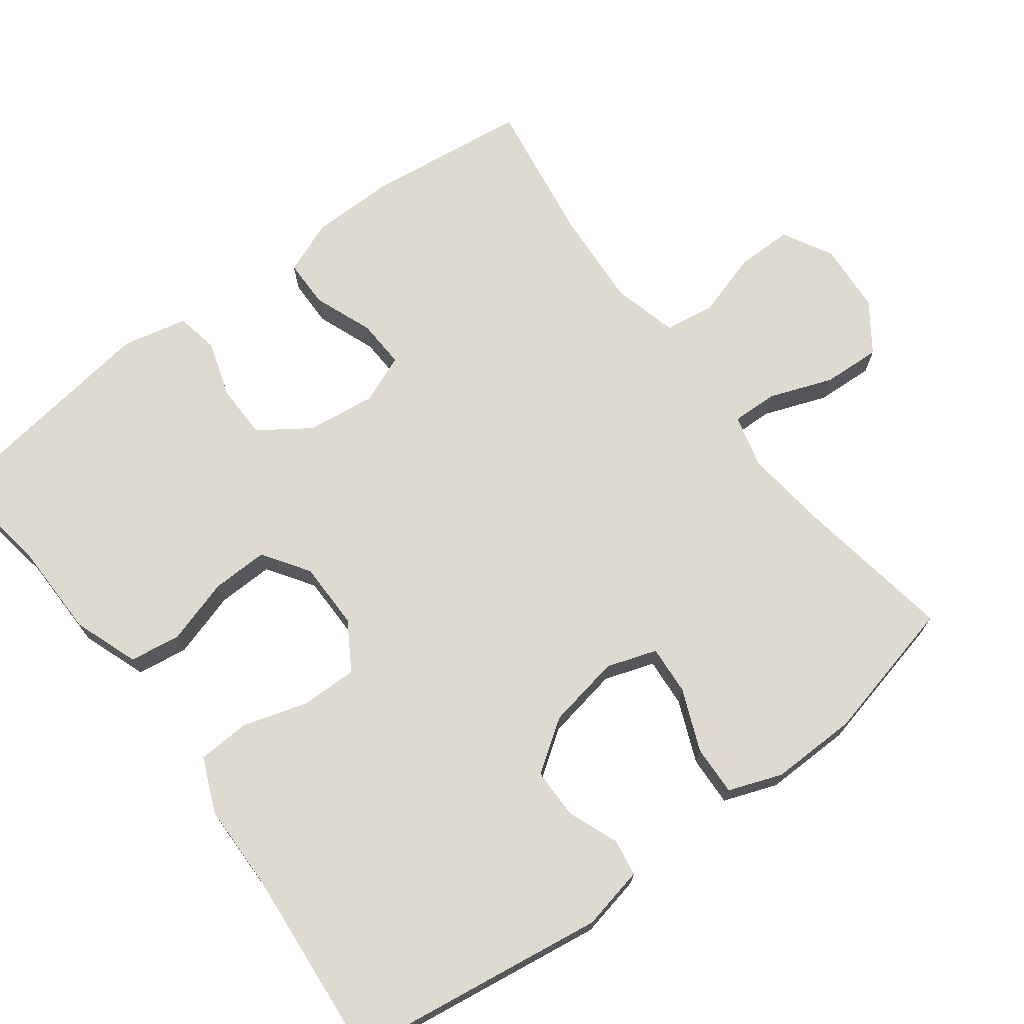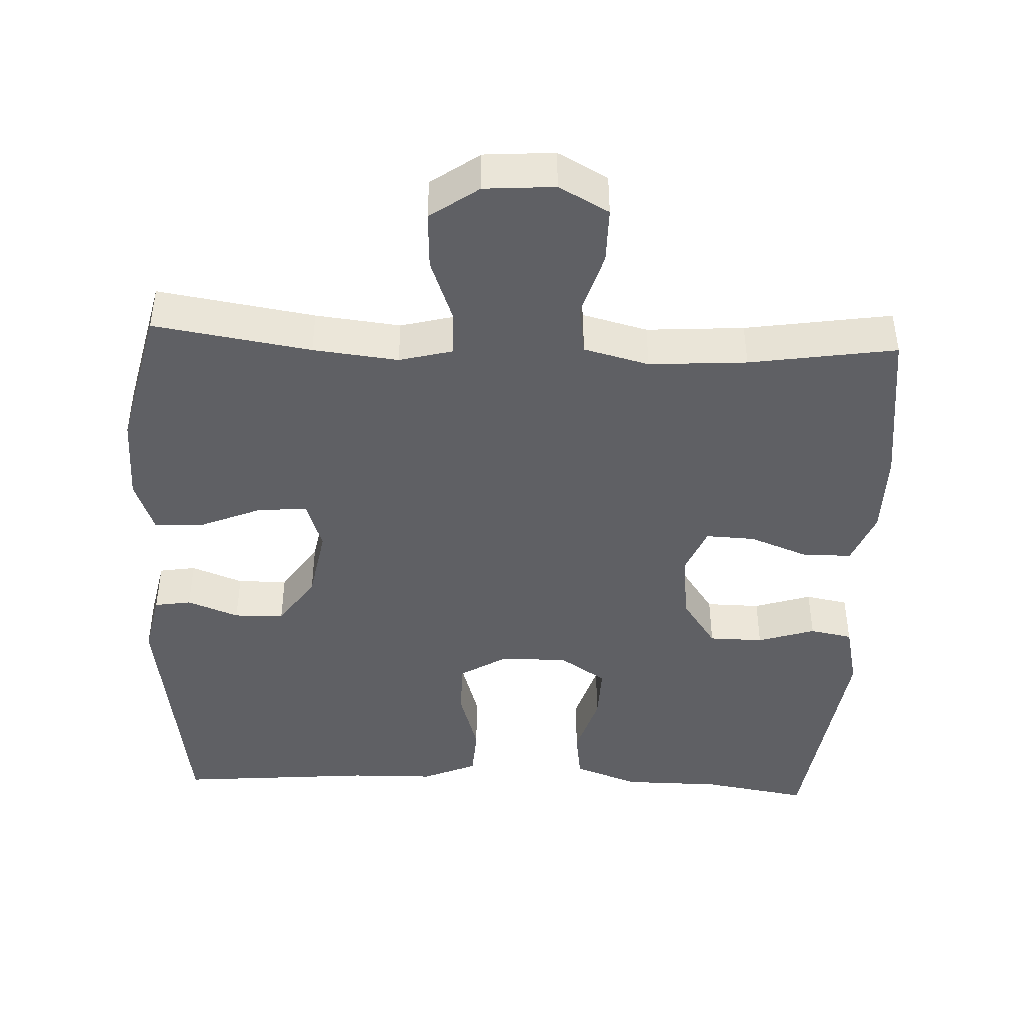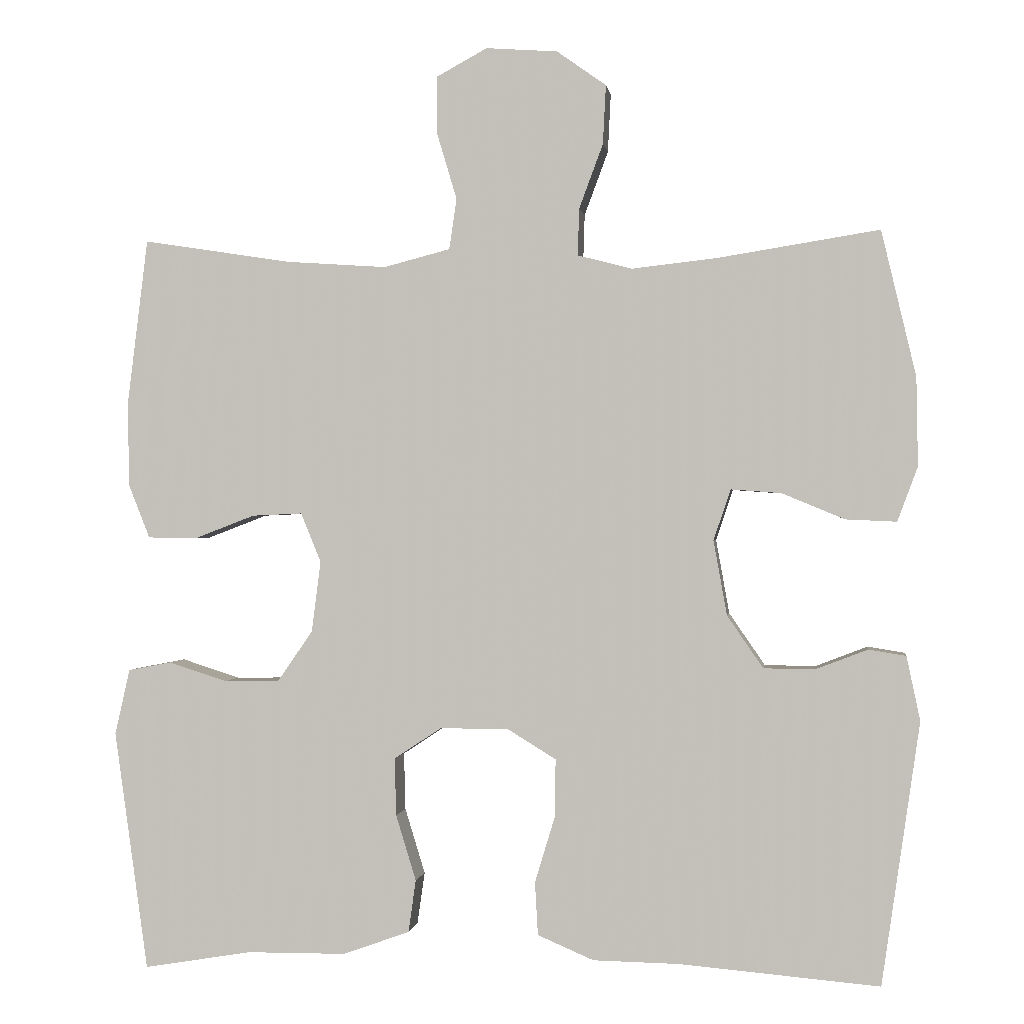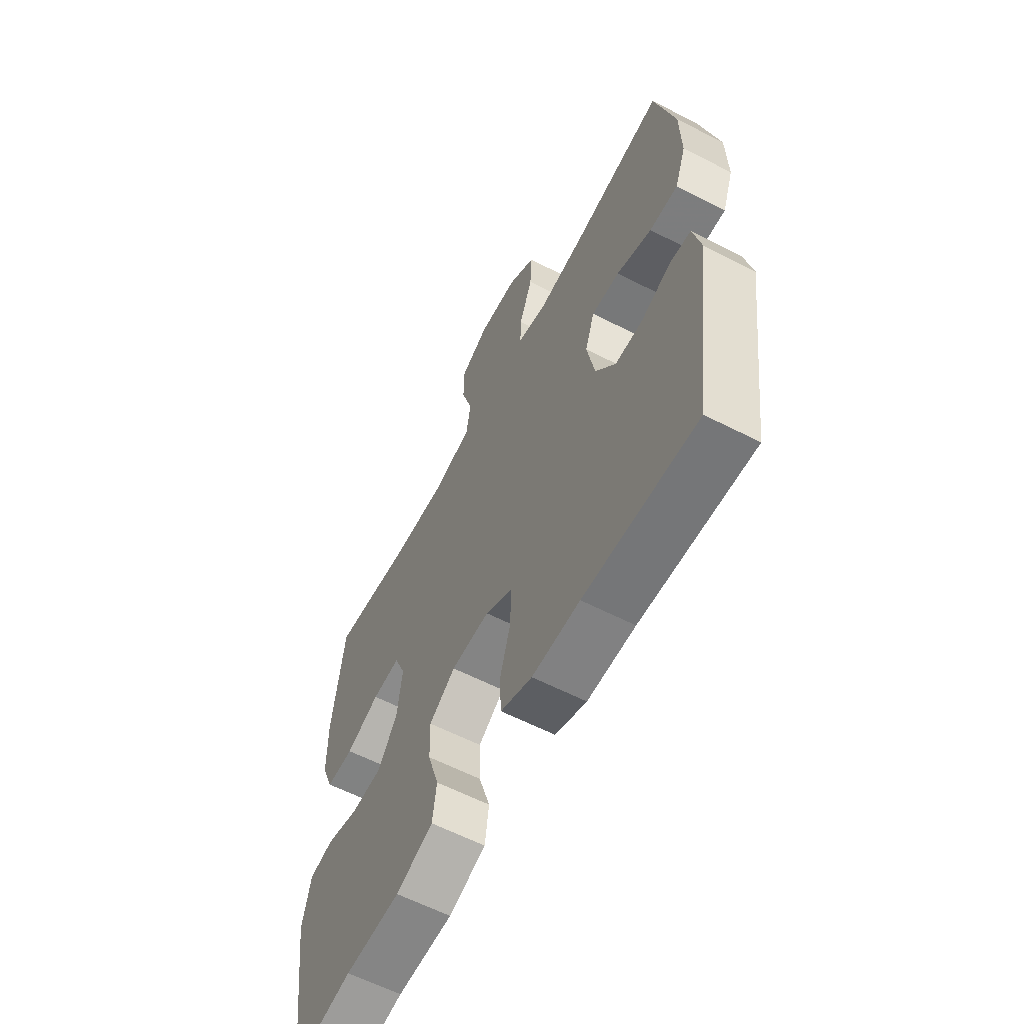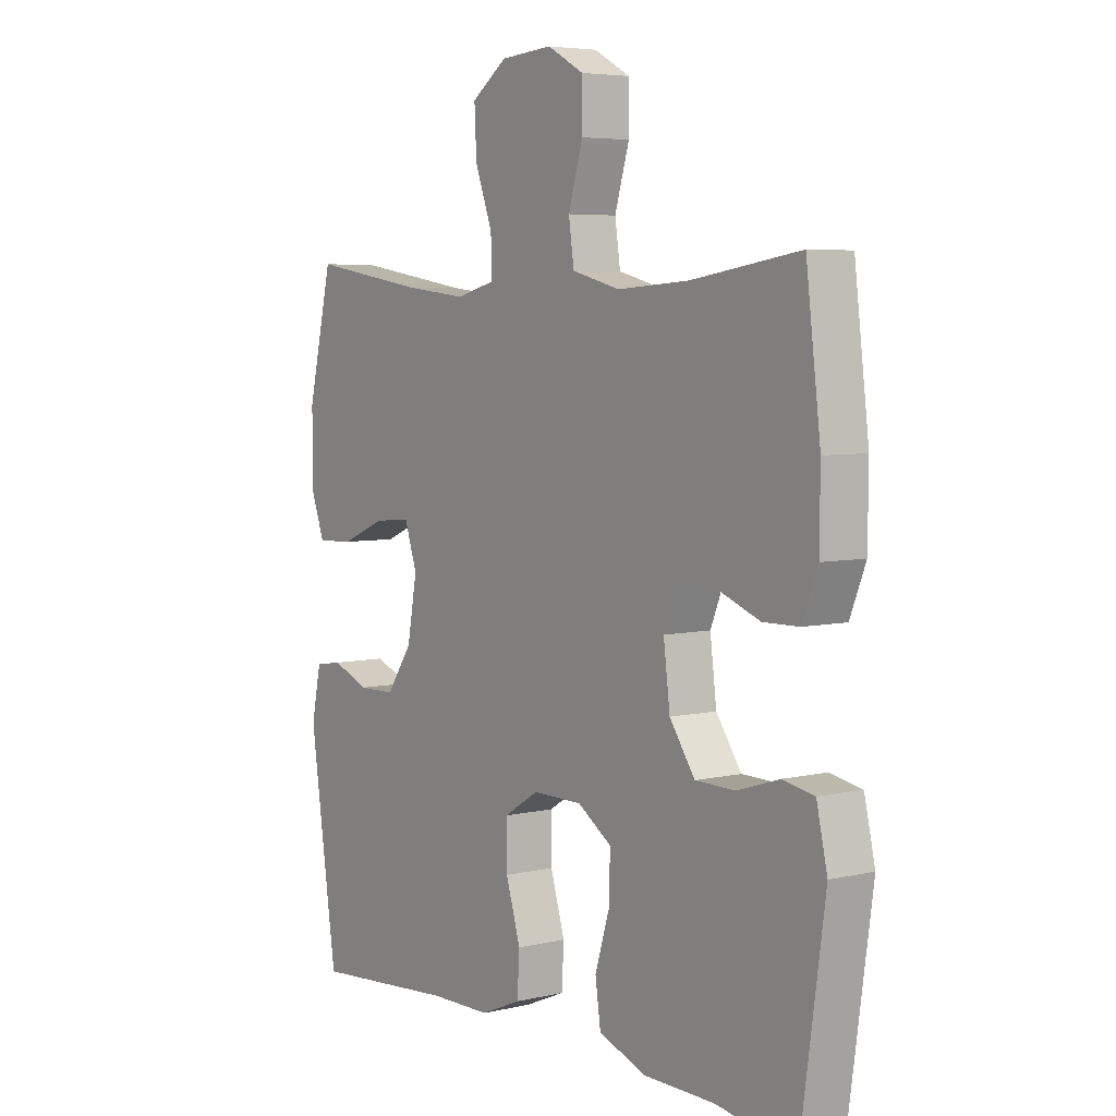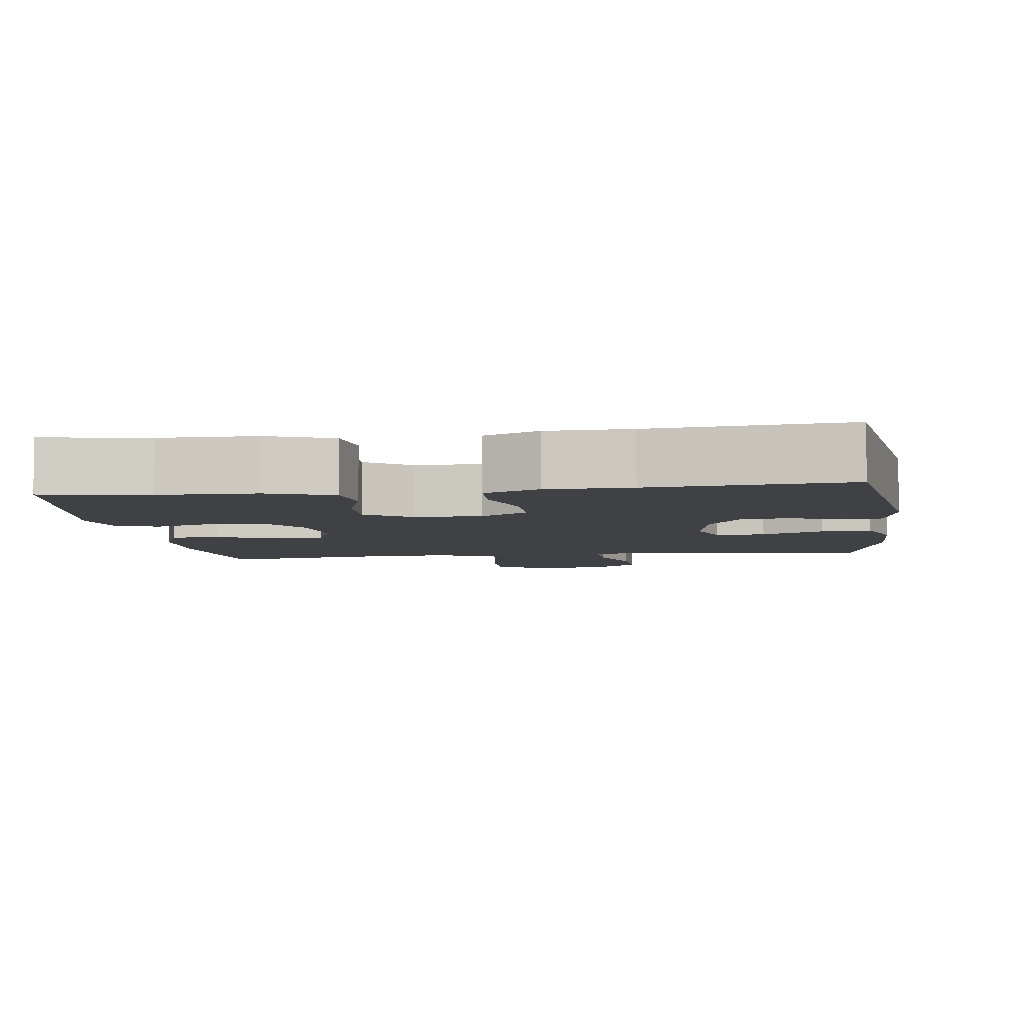
<metadata>
{"format":"obj","ext":"obj","renderer":"f3d","projection":"perspective","resolution":1024,"background":"white","views":[{"elev":70.9,"azim":-127.0,"up":"+Y"},{"elev":-43.7,"azim":-2.5,"up":"+Y"},{"elev":-0.1,"azim":-172.2,"up":"+Z"},{"elev":-61.4,"azim":-117.5,"up":"+Z"},{"elev":5.4,"azim":54.2,"up":"+Z"},{"elev":-5.8,"azim":-172.4,"up":"+Y"}]}
</metadata>
<code>
v -0.5 0.07 -0.5
v -0.551 0.07 -0.149
v -0.533 0.07 -0.063
v -0.483 0.07 -0.055
v -0.413 0.07 -0.082
v -0.345 0.07 -0.081
v -0.297 0.07 -0.011
v -0.279 0.07 0.089
v -0.302 0.07 0.157
v -0.369 0.07 0.152
v -0.453 0.07 0.117
v -0.521 0.07 0.114
v -0.548 0.07 0.187
v -0.546 0.07 0.305
v -0.5 0.07 0.5
v -0.286 0.07 0.466
v -0.17 0.07 0.453
v -0.097 0.07 0.472
v -0.099 0.07 0.535
v -0.131 0.07 0.621
v -0.135 0.07 0.7
v -0.069 0.07 0.747
v 0.027 0.07 0.754
v 0.095 0.07 0.717
v 0.095 0.07 0.641
v 0.068 0.07 0.551
v 0.078 0.07 0.483
v 0.167 0.07 0.46
v 0.3 0.07 0.469
v 0.5 0.07 0.5
v 0.527 0.07 0.28
v 0.526 0.07 0.165
v 0.497 0.07 0.092
v 0.431 0.07 0.091
v 0.35 0.07 0.122
v 0.283 0.07 0.125
v 0.256 0.07 0.059
v 0.268 0.07 -0.036
v 0.315 0.07 -0.104
v 0.389 0.07 -0.105
v 0.467 0.07 -0.08
v 0.525 0.07 -0.091
v 0.545 0.07 -0.179
v 0.5 0.07 -0.5
v 0.356 0.07 -0.476
v 0.223 0.07 -0.475
v 0.134 0.07 -0.443
v 0.124 0.07 -0.373
v 0.151 0.07 -0.285
v 0.153 0.07 -0.208
v 0.09 0.07 -0.166
v -0.002 0.07 -0.166
v -0.067 0.07 -0.206
v -0.066 0.07 -0.283
v -0.039 0.07 -0.372
v -0.043 0.07 -0.443
v -0.118 0.07 -0.475
v -0.232 0.07 -0.477
v -0.5 0 -0.5
v -0.551 0 -0.149
v -0.533 0 -0.063
v -0.483 0 -0.055
v -0.413 0 -0.082
v -0.345 0 -0.081
v -0.297 0 -0.011
v -0.279 0 0.089
v -0.302 0 0.157
v -0.369 0 0.152
v -0.453 0 0.117
v -0.521 0 0.114
v -0.548 0 0.187
v -0.546 0 0.305
v -0.5 0 0.5
v -0.286 0 0.466
v -0.17 0 0.453
v -0.097 0 0.472
v -0.099 0 0.535
v -0.131 0 0.621
v -0.135 0 0.7
v -0.069 0 0.747
v 0.027 0 0.754
v 0.095 0 0.717
v 0.095 0 0.641
v 0.068 0 0.551
v 0.078 0 0.483
v 0.167 0 0.46
v 0.3 0 0.469
v 0.5 0 0.5
v 0.527 0 0.28
v 0.526 0 0.165
v 0.497 0 0.092
v 0.431 0 0.091
v 0.35 0 0.122
v 0.283 0 0.125
v 0.256 0 0.059
v 0.268 0 -0.036
v 0.315 0 -0.104
v 0.389 0 -0.105
v 0.467 0 -0.08
v 0.525 0 -0.091
v 0.545 0 -0.179
v 0.5 0 -0.5
v 0.356 0 -0.476
v 0.223 0 -0.475
v 0.134 0 -0.443
v 0.124 0 -0.373
v 0.151 0 -0.285
v 0.153 0 -0.208
v 0.09 0 -0.166
v -0.002 0 -0.166
v -0.067 0 -0.206
v -0.066 0 -0.283
v -0.039 0 -0.372
v -0.043 0 -0.443
v -0.118 0 -0.475
v -0.232 0 -0.477
f 55 56 57 58
f 54 55 58 1
f 53 54 1 2
f 52 53 2 3
f 51 52 3
f 46 47 48 49
f 45 46 49 50
f 44 45 50
f 43 44 50
f 40 41 42 43
f 39 40 43 50
f 38 39 50 51
f 32 33 34 35
f 32 35 36
f 29 30 31 32
f 28 29 32 36
f 27 28 36 37
f 23 24 25 26
f 23 26 27
f 22 23 27
f 19 20 21 22
f 18 19 22 27
f 17 18 27 37
f 13 14 15 16
f 10 11 12 13
f 9 10 13 16
f 8 9 16 17
f 3 4 5
f 51 3 5
f 51 5 6
f 38 51 6 7
f 17 37 38
f 7 8 17 38
f 116 115 114 113
f 59 116 113 112
f 60 59 112 111
f 61 60 111 110
f 61 110 109
f 107 106 105 104
f 108 107 104 103
f 108 103 102
f 108 102 101
f 101 100 99 98
f 108 101 98 97
f 109 108 97 96
f 93 92 91 90
f 94 93 90
f 90 89 88 87
f 94 90 87 86
f 95 94 86 85
f 84 83 82 81
f 85 84 81
f 85 81 80
f 80 79 78 77
f 85 80 77 76
f 95 85 76 75
f 74 73 72 71
f 71 70 69 68
f 74 71 68 67
f 75 74 67 66
f 63 62 61
f 63 61 109
f 64 63 109
f 65 64 109 96
f 96 95 75
f 96 75 66 65
f 1 59 60 2
f 2 60 61 3
f 3 61 62 4
f 4 62 63 5
f 5 63 64 6
f 6 64 65 7
f 7 65 66 8
f 8 66 67 9
f 9 67 68 10
f 10 68 69 11
f 11 69 70 12
f 12 70 71 13
f 13 71 72 14
f 14 72 73 15
f 15 73 74 16
f 16 74 75 17
f 17 75 76 18
f 18 76 77 19
f 19 77 78 20
f 20 78 79 21
f 21 79 80 22
f 22 80 81 23
f 23 81 82 24
f 24 82 83 25
f 25 83 84 26
f 26 84 85 27
f 27 85 86 28
f 28 86 87 29
f 29 87 88 30
f 30 88 89 31
f 31 89 90 32
f 32 90 91 33
f 33 91 92 34
f 34 92 93 35
f 35 93 94 36
f 36 94 95 37
f 37 95 96 38
f 38 96 97 39
f 39 97 98 40
f 40 98 99 41
f 41 99 100 42
f 42 100 101 43
f 43 101 102 44
f 44 102 103 45
f 45 103 104 46
f 46 104 105 47
f 47 105 106 48
f 48 106 107 49
f 49 107 108 50
f 50 108 109 51
f 51 109 110 52
f 52 110 111 53
f 53 111 112 54
f 54 112 113 55
f 55 113 114 56
f 56 114 115 57
f 57 115 116 58
f 58 116 59 1

</code>
